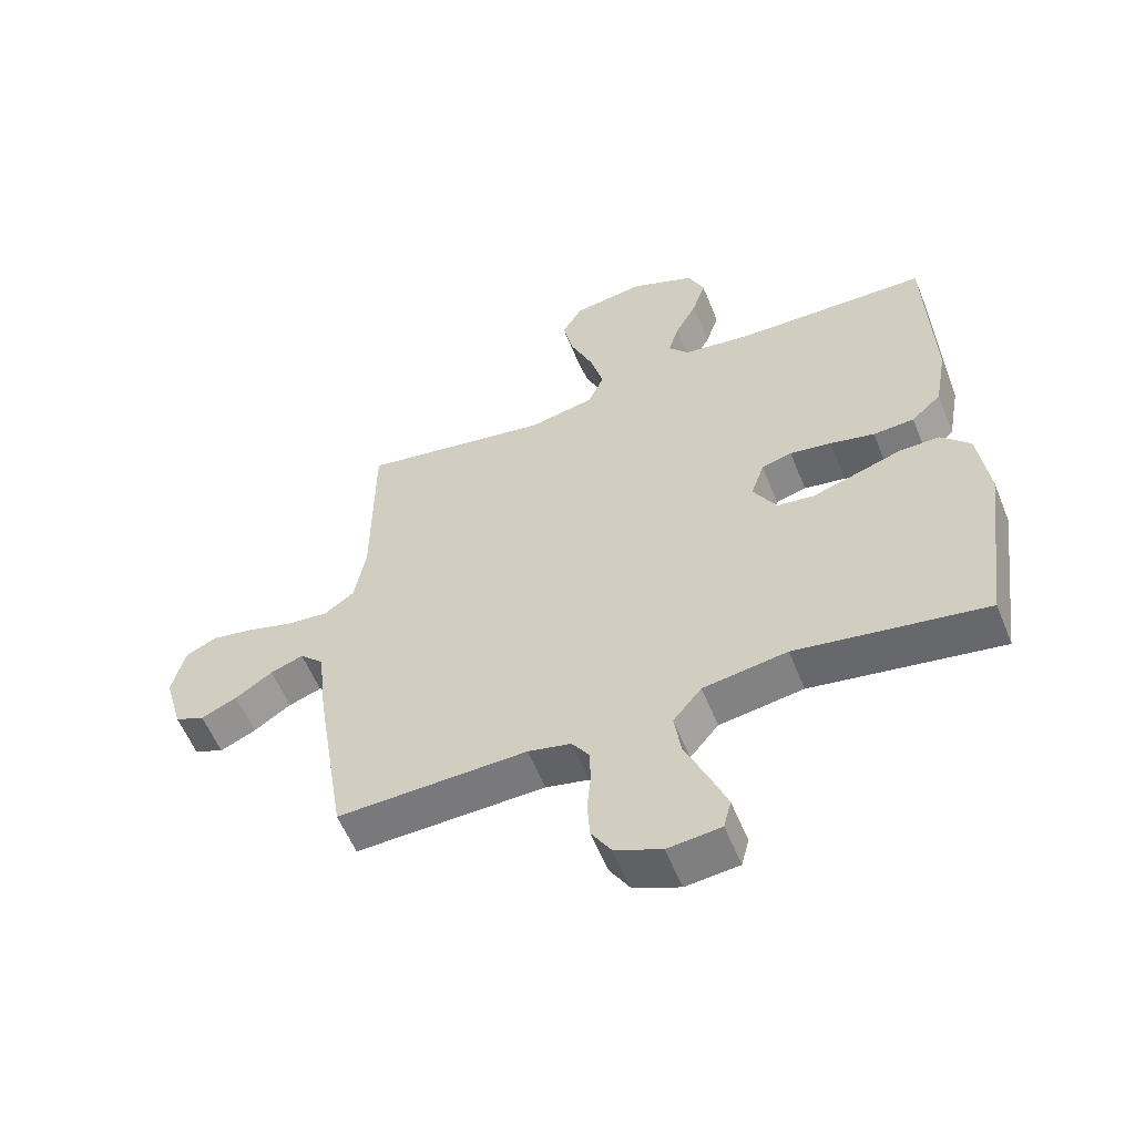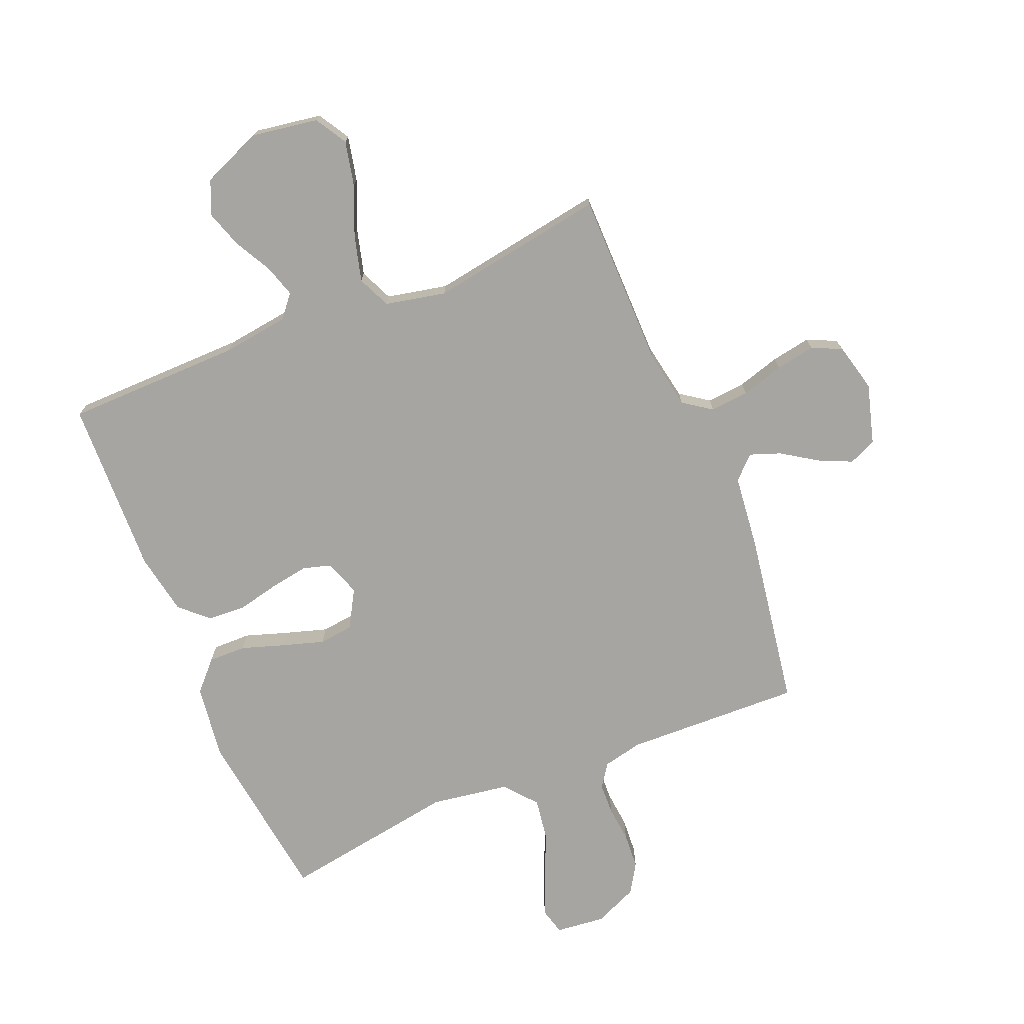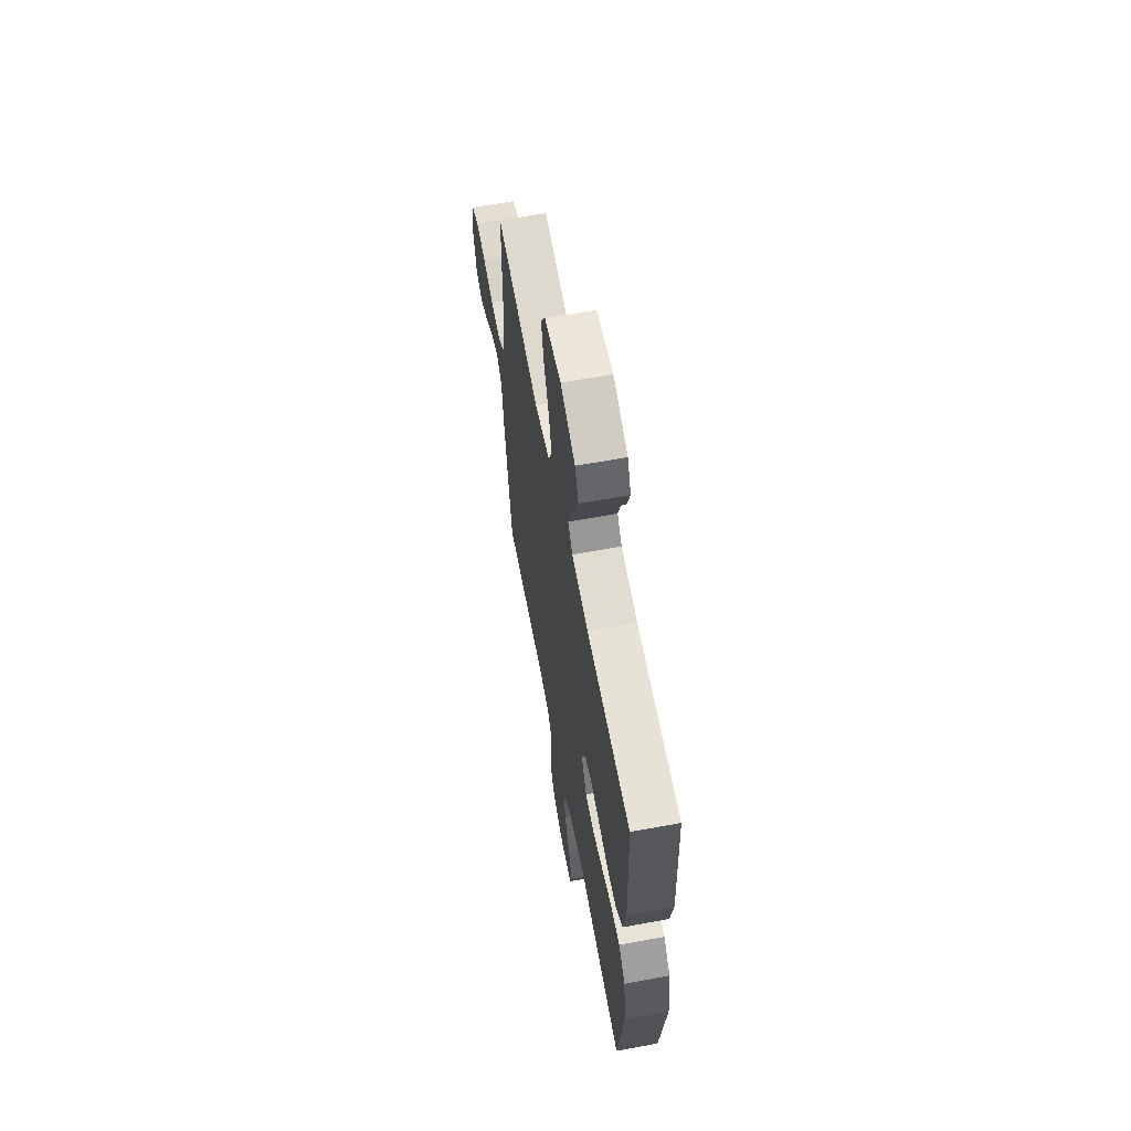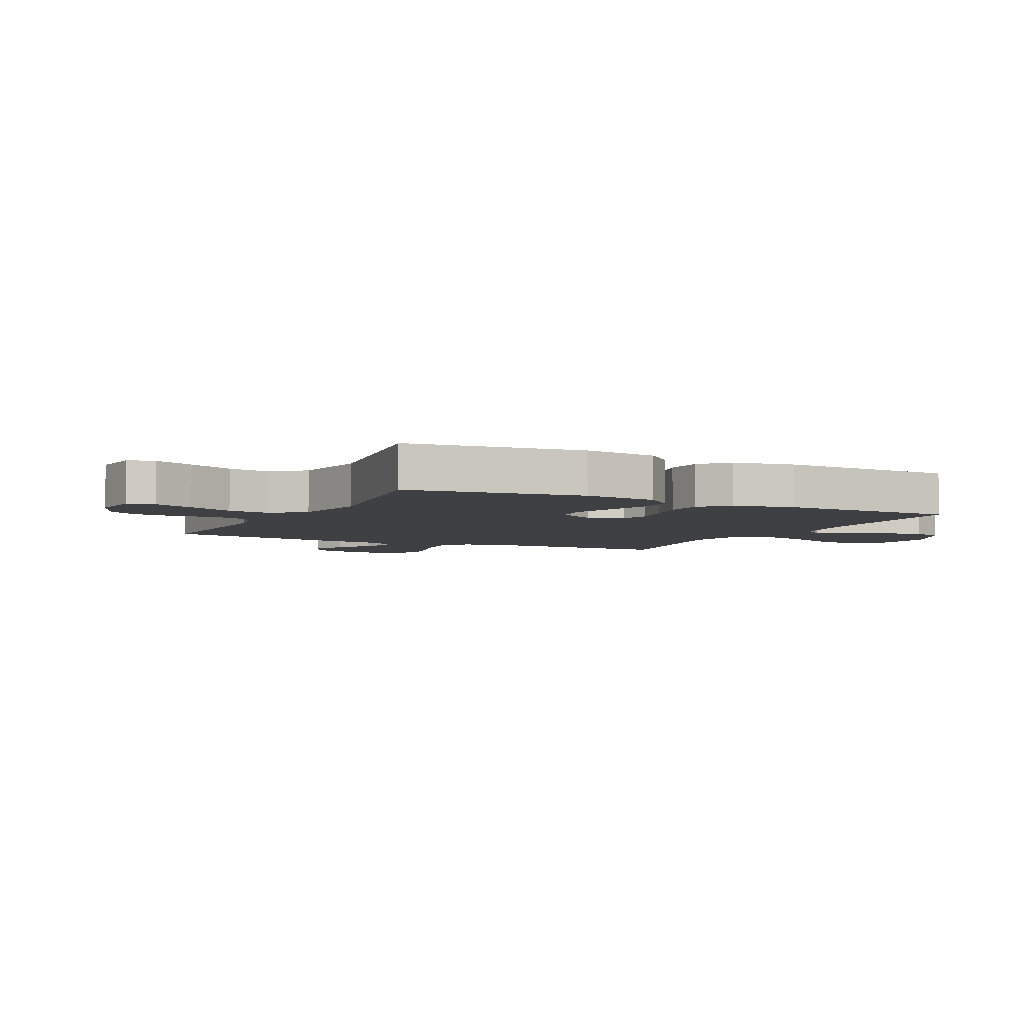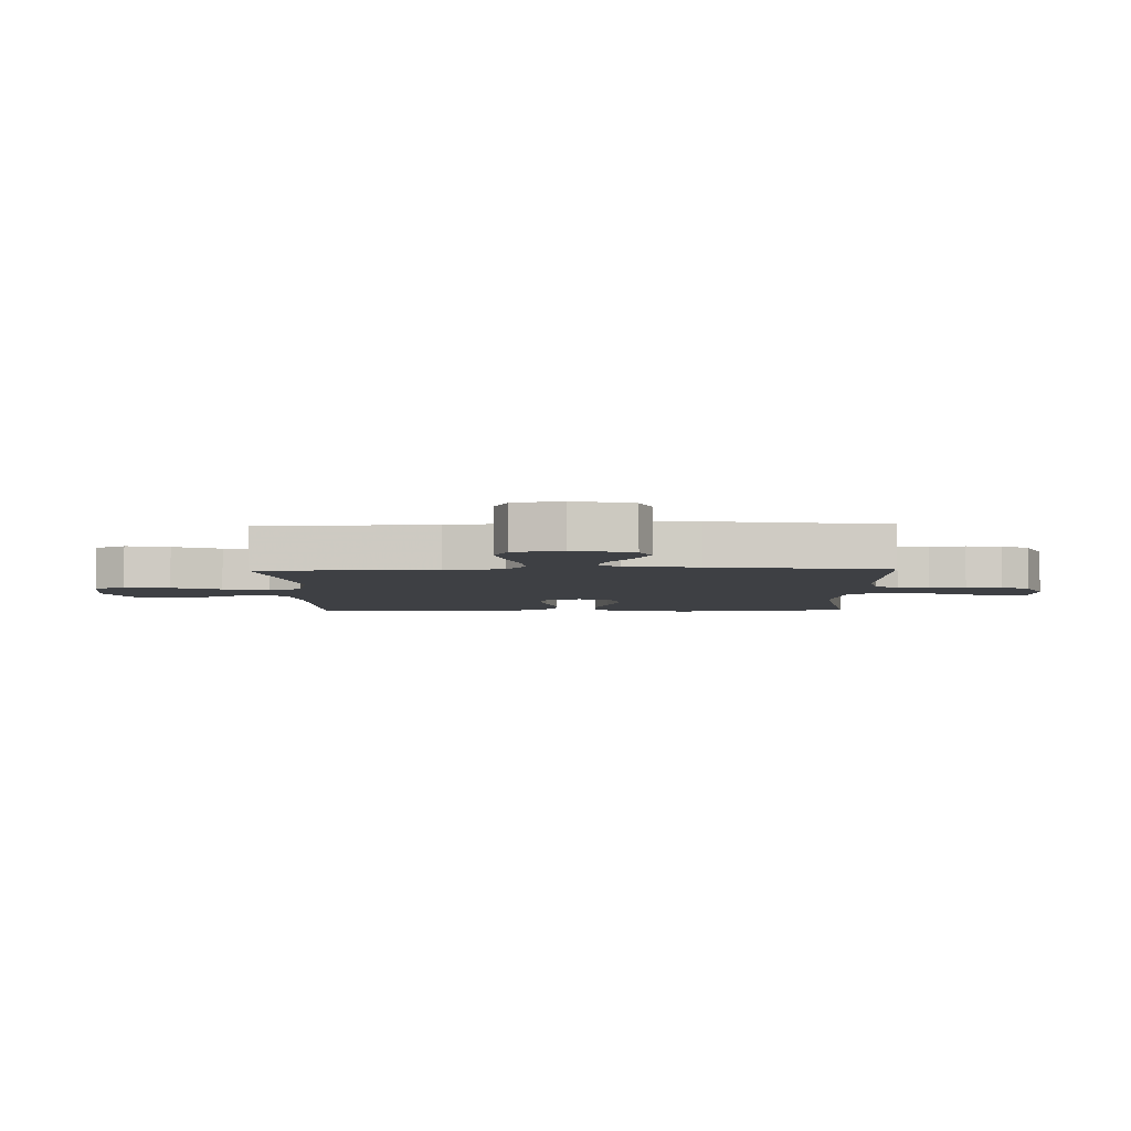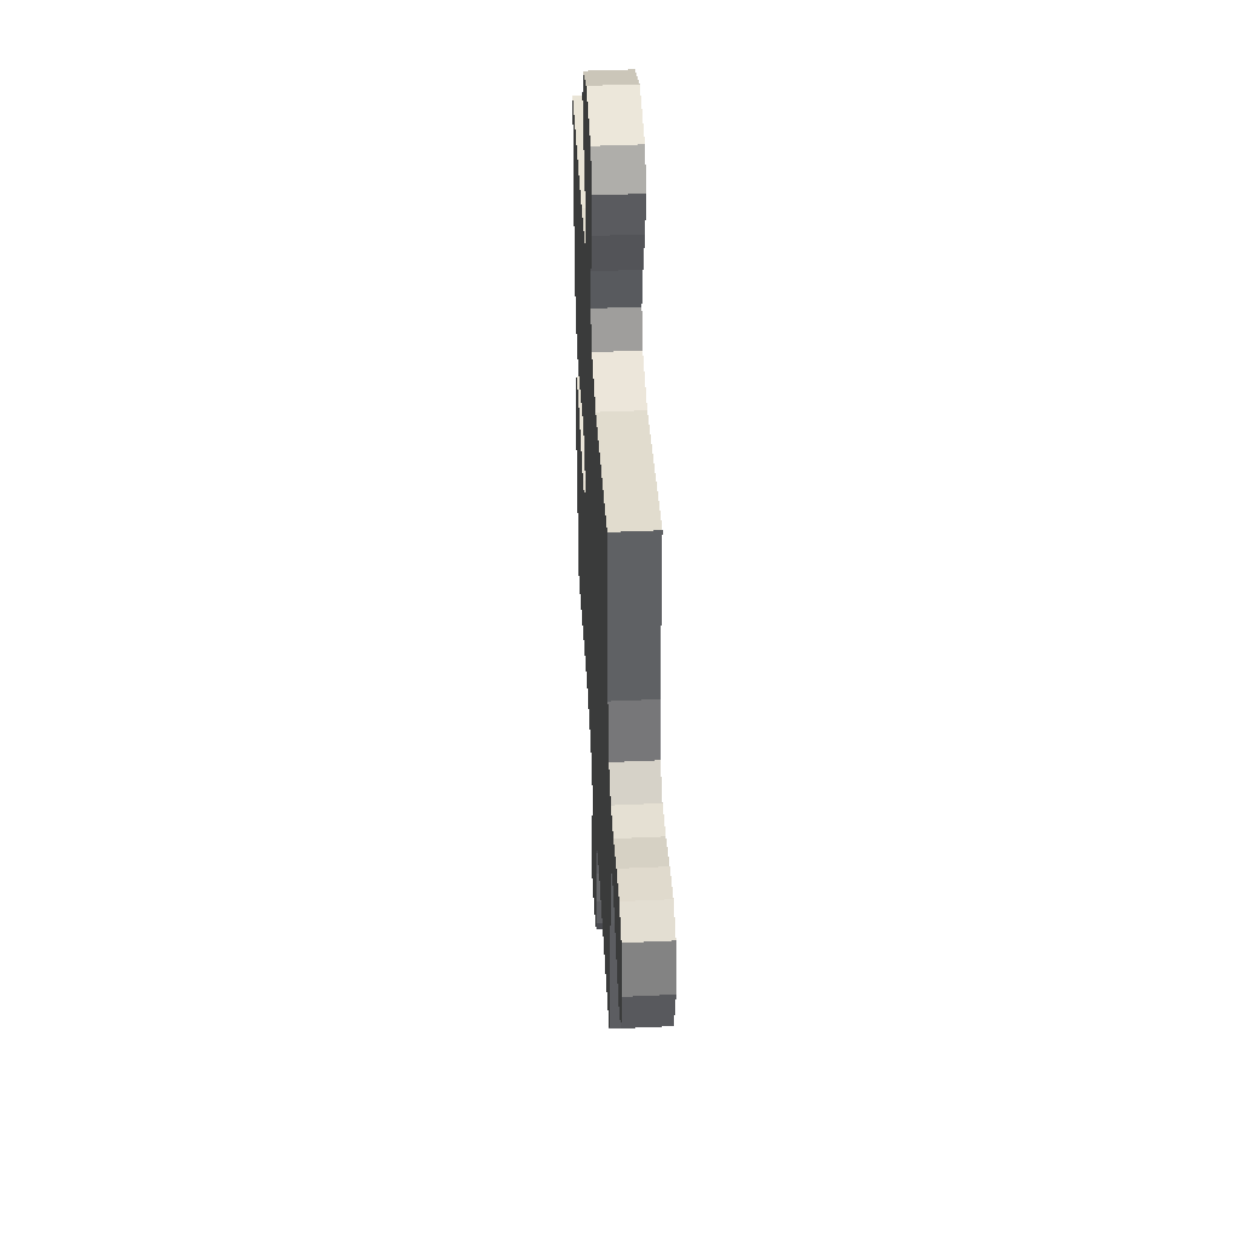
<metadata>
{"format":"obj","ext":"obj","renderer":"f3d","projection":"perspective","resolution":1024,"background":"white","views":[{"elev":-57.0,"azim":-158.2,"up":"+Z"},{"elev":-73.6,"azim":22.5,"up":"+Y"},{"elev":62.7,"azim":-100.6,"up":"+Z"},{"elev":-4.8,"azim":-116.7,"up":"+Y"},{"elev":-4.6,"azim":91.4,"up":"+Y"},{"elev":43.4,"azim":86.8,"up":"+Z"}]}
</metadata>
<code>
v 0.5 0.07 -0.5
v 0.2 0.07 -0.49
v 0.132 0.07 -0.505
v 0.105 0.07 -0.544
v 0.103 0.07 -0.598
v 0.109 0.07 -0.659
v 0.105 0.07 -0.72
v 0.074 0.07 -0.77
v 0 0.07 -0.802
v -0.084 0.07 -0.793
v -0.096 0.07 -0.747
v -0.068 0.07 -0.678
v -0.033 0.07 -0.6
v -0.022 0.07 -0.527
v -0.067 0.07 -0.473
v -0.2 0.07 -0.452
v -0.5 0.07 -0.5
v -0.54 0.07 -0.2
v -0.523 0.07 -0.073
v -0.477 0.07 -0.024
v -0.413 0.07 -0.025
v -0.34 0.07 -0.049
v -0.269 0.07 -0.071
v -0.211 0.07 -0.064
v -0.174 0.07 0
v -0.195 0.07 0.061
v -0.243 0.07 0.075
v -0.309 0.07 0.064
v -0.379 0.07 0.048
v -0.444 0.07 0.052
v -0.491 0.07 0.095
v -0.51 0.07 0.2
v -0.5 0.07 0.5
v -0.2 0.07 0.504
v -0.087 0.07 0.519
v -0.055 0.07 0.557
v -0.072 0.07 0.612
v -0.106 0.07 0.675
v -0.127 0.07 0.739
v -0.102 0.07 0.796
v 0 0.07 0.838
v 0.113 0.07 0.82
v 0.145 0.07 0.766
v 0.128 0.07 0.69
v 0.093 0.07 0.607
v 0.072 0.07 0.529
v 0.097 0.07 0.473
v 0.2 0.07 0.451
v 0.5 0.07 0.5
v 0.502 0.07 0.2
v 0.52 0.07 0.101
v 0.568 0.07 0.067
v 0.634 0.07 0.073
v 0.706 0.07 0.094
v 0.773 0.07 0.106
v 0.823 0.07 0.083
v 0.844 0.07 0
v 0.815 0.07 -0.102
v 0.768 0.07 -0.122
v 0.711 0.07 -0.096
v 0.652 0.07 -0.057
v 0.6 0.07 -0.038
v 0.562 0.07 -0.075
v 0.548 0.07 -0.2
v 0.5 0 -0.5
v 0.2 0 -0.49
v 0.132 0 -0.505
v 0.105 0 -0.544
v 0.103 0 -0.598
v 0.109 0 -0.659
v 0.105 0 -0.72
v 0.074 0 -0.77
v 0 0 -0.802
v -0.084 0 -0.793
v -0.096 0 -0.747
v -0.068 0 -0.678
v -0.033 0 -0.6
v -0.022 0 -0.527
v -0.067 0 -0.473
v -0.2 0 -0.452
v -0.5 0 -0.5
v -0.54 0 -0.2
v -0.523 0 -0.073
v -0.477 0 -0.024
v -0.413 0 -0.025
v -0.34 0 -0.049
v -0.269 0 -0.071
v -0.211 0 -0.064
v -0.174 0 0
v -0.195 0 0.061
v -0.243 0 0.075
v -0.309 0 0.064
v -0.379 0 0.048
v -0.444 0 0.052
v -0.491 0 0.095
v -0.51 0 0.2
v -0.5 0 0.5
v -0.2 0 0.504
v -0.087 0 0.519
v -0.055 0 0.557
v -0.072 0 0.612
v -0.106 0 0.675
v -0.127 0 0.739
v -0.102 0 0.796
v 0 0 0.838
v 0.113 0 0.82
v 0.145 0 0.766
v 0.128 0 0.69
v 0.093 0 0.607
v 0.072 0 0.529
v 0.097 0 0.473
v 0.2 0 0.451
v 0.5 0 0.5
v 0.502 0 0.2
v 0.52 0 0.101
v 0.568 0 0.067
v 0.634 0 0.073
v 0.706 0 0.094
v 0.773 0 0.106
v 0.823 0 0.083
v 0.844 0 0
v 0.815 0 -0.102
v 0.768 0 -0.122
v 0.711 0 -0.096
v 0.652 0 -0.057
v 0.6 0 -0.038
v 0.562 0 -0.075
v 0.548 0 -0.2
f 63 64 1 2
f 59 60 61
f 58 59 61
f 57 58 61
f 56 57 61
f 55 56 61
f 54 55 61
f 53 54 61
f 52 53 61 62
f 51 52 62 63
f 48 49 50
f 47 48 50 51
f 43 44 45
f 42 43 45
f 41 42 45
f 40 41 45
f 39 40 45
f 38 39 45
f 37 38 45
f 36 37 45 46
f 35 36 46 47
f 32 33 34
f 31 32 34
f 30 31 34
f 29 30 34
f 28 29 34
f 34 35 47
f 28 34 47
f 27 28 47
f 20 21 22
f 19 20 22
f 18 19 22
f 17 18 22
f 16 17 22
f 15 16 22 23
f 14 15 23 24
f 11 12 13
f 10 11 13
f 9 10 13
f 8 9 13
f 7 8 13
f 6 7 13
f 5 6 13
f 4 5 13 14
f 14 24 25
f 4 14 25
f 3 4 25
f 47 51 63
f 27 47 63
f 26 27 63
f 25 26 63
f 3 25 63
f 2 3 63
f 66 65 128 127
f 125 124 123
f 125 123 122
f 125 122 121
f 125 121 120
f 125 120 119
f 125 119 118
f 125 118 117
f 126 125 117 116
f 127 126 116 115
f 114 113 112
f 115 114 112 111
f 109 108 107
f 109 107 106
f 109 106 105
f 109 105 104
f 109 104 103
f 109 103 102
f 109 102 101
f 110 109 101 100
f 111 110 100 99
f 98 97 96
f 98 96 95
f 98 95 94
f 98 94 93
f 98 93 92
f 111 99 98
f 111 98 92
f 111 92 91
f 86 85 84
f 86 84 83
f 86 83 82
f 86 82 81
f 86 81 80
f 87 86 80 79
f 88 87 79 78
f 77 76 75
f 77 75 74
f 77 74 73
f 77 73 72
f 77 72 71
f 77 71 70
f 77 70 69
f 78 77 69 68
f 89 88 78
f 89 78 68
f 89 68 67
f 127 115 111
f 127 111 91
f 127 91 90
f 127 90 89
f 127 89 67
f 127 67 66
f 1 65 66 2
f 2 66 67 3
f 3 67 68 4
f 4 68 69 5
f 5 69 70 6
f 6 70 71 7
f 7 71 72 8
f 8 72 73 9
f 9 73 74 10
f 10 74 75 11
f 11 75 76 12
f 12 76 77 13
f 13 77 78 14
f 14 78 79 15
f 15 79 80 16
f 16 80 81 17
f 17 81 82 18
f 18 82 83 19
f 19 83 84 20
f 20 84 85 21
f 21 85 86 22
f 22 86 87 23
f 23 87 88 24
f 24 88 89 25
f 25 89 90 26
f 26 90 91 27
f 27 91 92 28
f 28 92 93 29
f 29 93 94 30
f 30 94 95 31
f 31 95 96 32
f 32 96 97 33
f 33 97 98 34
f 34 98 99 35
f 35 99 100 36
f 36 100 101 37
f 37 101 102 38
f 38 102 103 39
f 39 103 104 40
f 40 104 105 41
f 41 105 106 42
f 42 106 107 43
f 43 107 108 44
f 44 108 109 45
f 45 109 110 46
f 46 110 111 47
f 47 111 112 48
f 48 112 113 49
f 49 113 114 50
f 50 114 115 51
f 51 115 116 52
f 52 116 117 53
f 53 117 118 54
f 54 118 119 55
f 55 119 120 56
f 56 120 121 57
f 57 121 122 58
f 58 122 123 59
f 59 123 124 60
f 60 124 125 61
f 61 125 126 62
f 62 126 127 63
f 63 127 128 64
f 64 128 65 1

</code>
